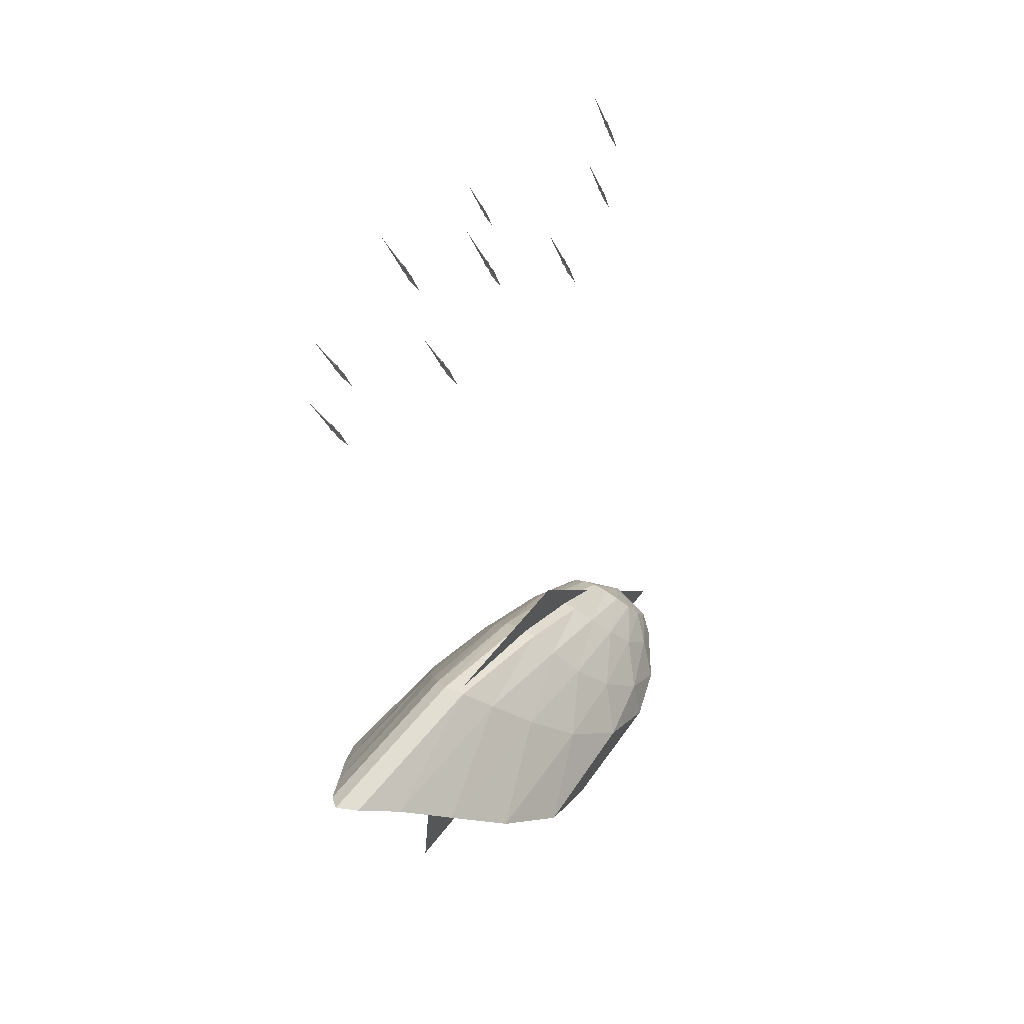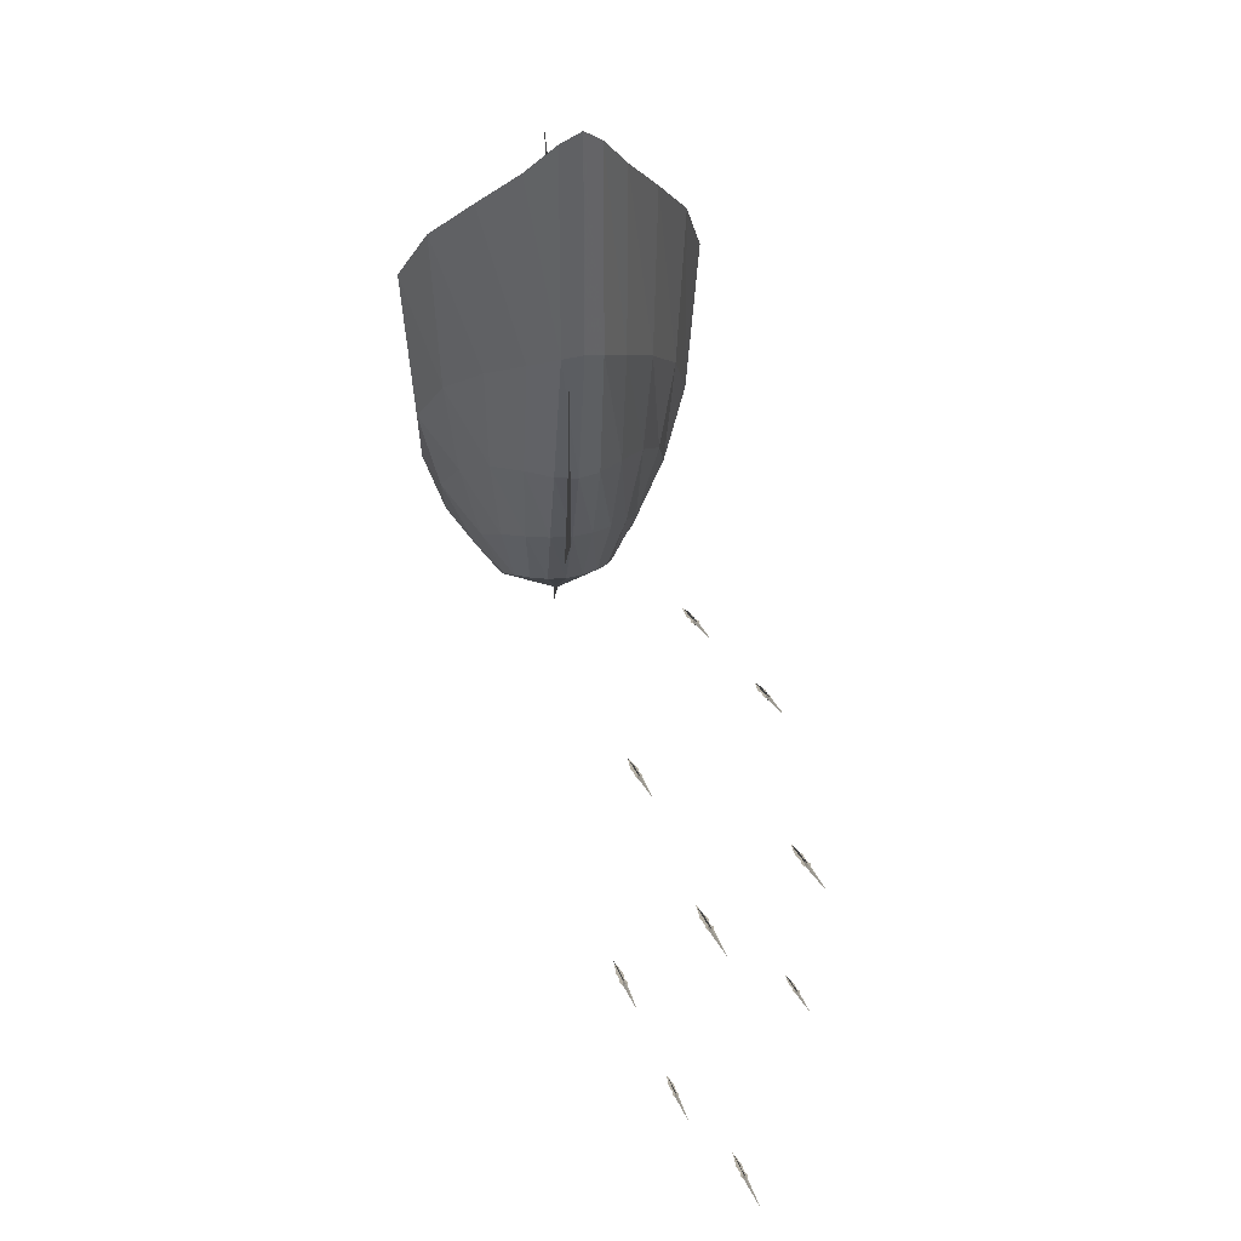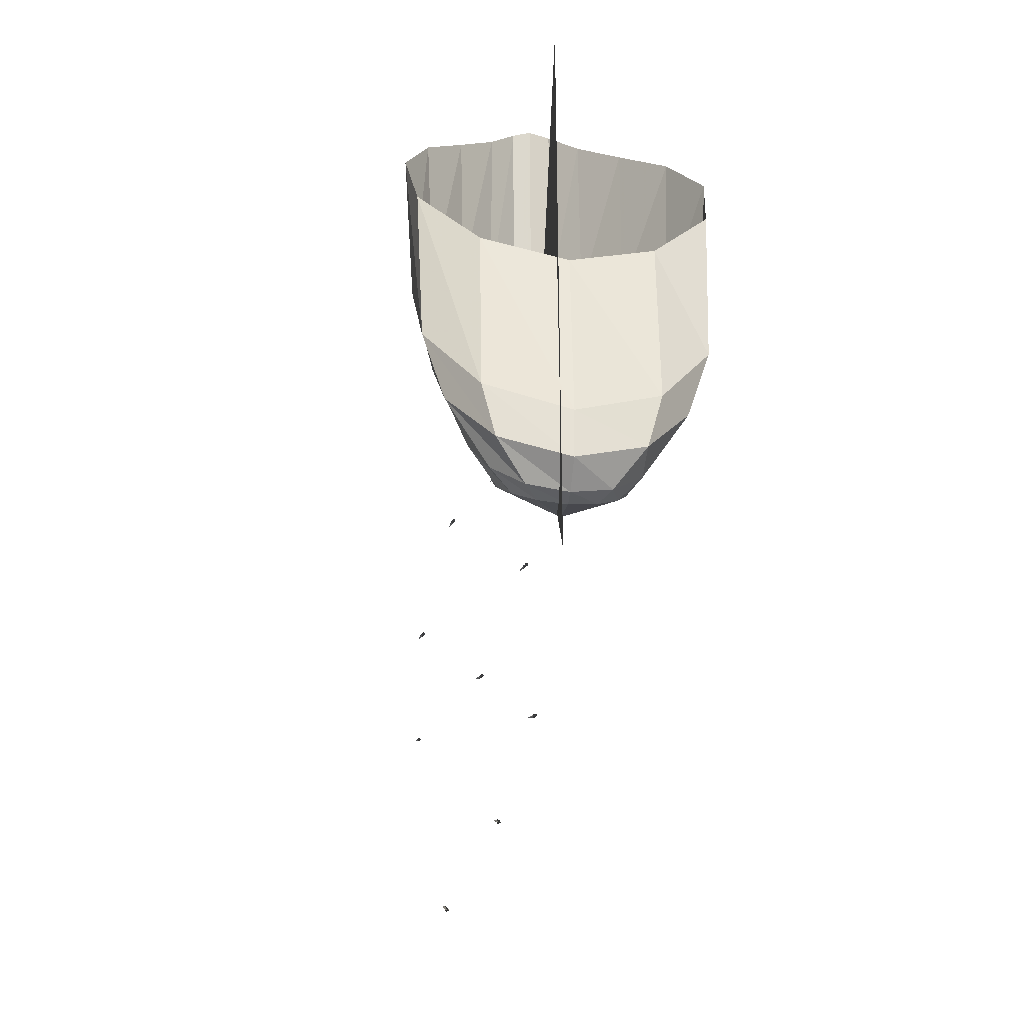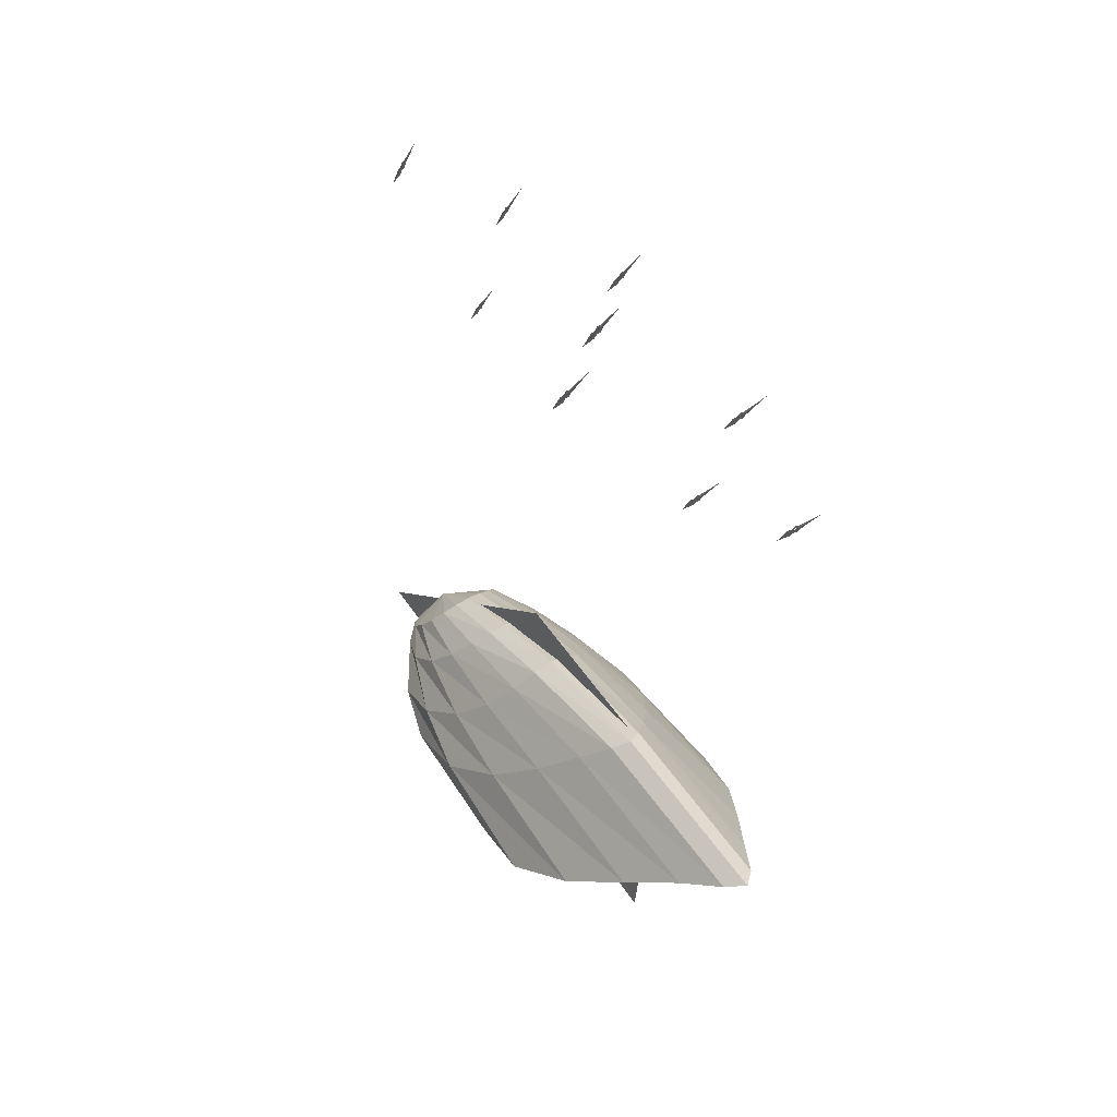
<metadata>
{"format":"obj","ext":"obj","renderer":"f3d","projection":"perspective","resolution":1024,"background":"white","views":[{"elev":43.1,"azim":-147.3,"up":"+Z"},{"elev":41.7,"azim":-10.1,"up":"+Y"},{"elev":-36.7,"azim":173.7,"up":"+Y"},{"elev":51.5,"azim":147.1,"up":"+Z"}]}
</metadata>
<code>
g Plane01
v 3.774 -328.9 52.24
v 11.32 -424.7 -34.03
v 3.774 -186.4 52.24
v 11.32 -250.3 -34.03
v 3.774 -43.9 52.24
v 11.32 -75.83 -34.03
v 3.774 98.62 52.24
v 11.32 98.62 -34.03
v -3.774 -233.1 138.5
v -3.774 -122.5 138.5
v -3.774 -11.96 138.5
v -3.774 98.62 138.5
v -11.32 -137.3 224.8
v -11.32 -58.68 224.8
v -11.32 19.97 224.8
v -11.32 98.62 224.8
f 1 2 3
f 4 3 2
f 3 4 5
f 6 5 4
f 5 6 7
f 8 7 6
f 9 1 10
f 3 10 1
f 10 3 11
f 5 11 3
f 11 5 12
f 7 12 5
f 13 9 14
f 10 14 9
f 14 10 15
f 11 15 10
f 15 11 16
f 12 16 11
g avmesh_bump
v -0.000419 -328.5 58.84
v -0.000419 -347.1 17.62
v 22.63 -342.2 21.54
v -0.000419 -328.5 58.84
v 39.91 -329.1 32.76
v -0.000419 -328.5 58.84
v 48.74 -311.9 49.62
v -0.000419 -328.5 58.84
v 48.93 -295.3 69.28
v -0.000419 -328.5 58.84
v 42.09 -282.3 88.41
v -0.000419 -328.5 58.84
v 30.34 -273.6 104.1
v -0.000419 -328.5 58.84
v 15.75 -268.8 114.3
v -0.000419 -328.5 58.84
v -0.000333 -267.3 117.8
v -0.000419 -328.5 58.84
v -15.75 -268.8 114.3
v -0.000419 -328.5 58.84
v -30.34 -273.6 104.1
v -0.000419 -328.5 58.84
v -42.09 -282.3 88.41
v -0.000419 -328.5 58.84
v -48.93 -295.3 69.28
v -0.000419 -328.5 58.84
v -48.74 -311.9 49.62
v -0.000419 -328.5 58.84
v -39.91 -329.1 32.76
v -0.000419 -328.5 58.84
v -22.63 -342.2 21.54
v -0.000419 -328.5 58.84
v -0.000419 -347.1 17.62
v 32.55 -337 9.436
v -0.000424 -345.9 4.074
v 57.72 -311.9 24.85
v 72.36 -272.5 49.64
v 69.66 -236.4 81.22
v 55.64 -213.9 111.1
v 37.58 -198.4 136
v 18.59 -188.1 153.4
v -0.000222 -184.3 159.9
v -18.59 -188.1 153.4
v -37.58 -198.4 136
v -55.64 -213.9 111.1
v -69.66 -236.4 81.22
v -72.36 -272.5 49.64
v -57.72 -311.9 24.85
v -32.55 -337 9.436
v -0.000424 -345.9 4.074
v 68.21 -264.8 -15.72
v 56.62 -310.5 -11.09
v -0.000257 -331.7 -19.88
v -9e-05 -292.2 -25.46
v 111.7 -196.6 12.16
v 93.07 -257.6 14
v 117.9 -118.7 53.86
v 100.2 -199.6 50.94
v 99.13 -54.62 102.7
v 87.81 -151.6 92.78
v 70.16 -7.697 151.8
v 65.98 -119.1 133.2
v 40.59 27.38 194.8
v 41.6 -101.3 167
v 17.19 52.14 224.2
v 19.37 -93.14 189.6
v 9.2e-05 61.63 234.6
v -0.000136 -90.86 197.6
v -17.19 52.14 224.2
v -19.37 -93.14 189.6
v -40.59 27.38 194.8
v -41.6 -101.3 167
v -70.16 -7.697 151.8
v -65.98 -119.1 133.2
v -99.13 -54.62 102.7
v -87.81 -151.6 92.78
v -117.9 -118.7 53.86
v -100.2 -199.6 50.94
v -111.7 -196.6 12.16
v -93.07 -257.6 14
v -68.21 -264.8 -15.72
v -56.62 -310.5 -11.09
v -9e-05 -292.2 -25.46
v -0.000257 -331.7 -19.88
v 69.39 -108.1 -6.022
v 0.000264 -133.1 -14.64
v 118.4 -44.37 19.14
v 127.3 32.67 58.33
v 105.7 101.9 106.5
v 72.53 159.3 156.2
v 40.63 210.1 199
v 16.92 250.6 227.8
v 0.000264 266.8 238.1
v -16.92 250.6 227.8
v -40.63 210.1 199
v -72.53 159.3 156.2
v -105.7 101.9 106.5
v -127.3 32.67 58.33
v -118.4 -44.37 19.14
v -69.39 -108.1 -6.022
v 0.000264 -133.1 -14.64
f 17 18 19
f 20 19 21
f 22 21 23
f 24 23 25
f 26 25 27
f 28 27 29
f 30 29 31
f 32 31 33
f 34 33 35
f 36 35 37
f 38 37 39
f 40 39 41
f 42 41 43
f 44 43 45
f 46 45 47
f 48 47 49
f 50 19 18
f 18 51 50
f 52 21 19
f 19 50 52
f 53 23 21
f 21 52 53
f 54 25 23
f 23 53 54
f 55 27 25
f 25 54 55
f 56 29 27
f 27 55 56
f 57 31 29
f 29 56 57
f 58 33 31
f 31 57 58
f 59 35 33
f 33 58 59
f 60 37 35
f 35 59 60
f 61 39 37
f 37 60 61
f 62 41 39
f 39 61 62
f 63 43 41
f 41 62 63
f 64 45 43
f 43 63 64
f 65 47 45
f 45 64 65
f 66 49 47
f 47 65 66
f 67 68 69
f 69 70 67
f 71 72 68
f 68 67 71
f 73 74 72
f 72 71 73
f 75 76 74
f 74 73 75
f 77 78 76
f 76 75 77
f 79 80 78
f 78 77 79
f 81 82 80
f 80 79 81
f 83 84 82
f 82 81 83
f 85 86 84
f 84 83 85
f 87 88 86
f 86 85 87
f 89 90 88
f 88 87 89
f 91 92 90
f 90 89 91
f 93 94 92
f 92 91 93
f 95 96 94
f 94 93 95
f 97 98 96
f 96 95 97
f 99 100 98
f 98 97 99
f 101 67 70
f 70 102 101
f 103 71 67
f 67 101 103
f 104 73 71
f 71 103 104
f 105 75 73
f 73 104 105
f 106 77 75
f 75 105 106
f 107 79 77
f 77 106 107
f 108 81 79
f 79 107 108
f 109 83 81
f 81 108 109
f 110 85 83
f 83 109 110
f 111 87 85
f 85 110 111
f 112 89 87
f 87 111 112
f 113 91 89
f 89 112 113
f 114 93 91
f 91 113 114
f 115 95 93
f 93 114 115
f 116 97 95
f 95 115 116
f 117 99 97
f 97 116 117
f 51 69 68
f 68 50 51
f 50 68 72
f 72 52 50
f 52 72 74
f 74 53 52
f 53 74 76
f 76 54 53
f 54 76 78
f 78 55 54
f 55 78 80
f 80 56 55
f 56 80 82
f 82 57 56
f 57 82 84
f 84 58 57
f 58 84 86
f 86 59 58
f 59 86 88
f 88 60 59
f 60 88 90
f 90 61 60
f 61 90 92
f 92 62 61
f 62 92 94
f 94 63 62
f 63 94 96
f 96 64 63
f 64 96 98
f 98 65 64
f 65 98 69
f 69 51 65
g jian
v -25.02 -204.3 750.4
v -26.39 -204.8 749.6
v -25.02 -209.3 741.8
v -27.19 -209 742.2
v -25.02 -221.3 721
v -25.02 -204.3 750.4
v -27.37 -201.1 755.9
v -26.39 -204.8 749.6
v -26.36 -198.3 760.8
v -23.65 -204.8 749.6
v -22.86 -209 742.2
v -23.65 -204.8 749.6
v -22.67 -201.1 755.9
v -23.68 -198.3 760.8
v -25.02 -199.5 761.4
v -26.36 -198.3 760.8
v -25.02 -204.3 750.4
v -25.02 -175.3 800.6
v -23.68 -198.3 760.8
v -25.02 -197.2 760.1
v -25.02 -204.3 750.4
v -25.02 -203.6 748.9
v -25.02 -209.3 741.8
v -25.02 -207.1 741.2
v -25.02 -221.3 721
v -25.02 -204.3 750.4
v -25.02 -199.1 754.7
v -25.02 -203.6 748.9
v -25.02 -197.2 760.1
v -25.02 -206 750.2
v -25.02 -210.9 743.3
v -25.02 -206 750.2
v -25.02 -203.2 757
v -25.02 -199.5 761.4
f 118 119 120
f 121 122 120
f 119 121 120
f 123 124 125
f 123 126 124
f 118 120 127
f 128 120 122
f 127 120 128
f 123 129 130
f 123 130 131
f 132 133 134
f 133 132 135
f 132 134 136
f 136 135 132
f 137 134 133
f 133 135 137
f 137 136 134
f 136 137 135
f 138 139 140
f 141 142 140
f 139 141 140
f 143 144 145
f 143 146 144
f 138 140 147
f 148 140 142
f 147 140 148
f 143 149 150
f 143 150 151
g jian01
v 27.42 172.8 751.5
v 26 172.3 750.6
v 27.42 167.7 742.5
v 25.18 168 743
v 27.42 155.2 721
v 27.42 172.8 751.5
v 24.99 176.1 757.1
v 26 172.3 750.6
v 26.04 179 762.2
v 28.84 172.3 750.6
v 29.66 168 743
v 28.84 172.3 750.6
v 29.85 176.1 757.1
v 28.81 179 762.2
v 27.43 177.8 762.9
v 26.04 179 762.2
v 27.42 172.9 751.5
v 27.42 202.9 803.4
v 28.81 179 762.2
v 27.43 180.2 761.5
v 27.42 172.8 751.5
v 27.42 173.6 749.9
v 27.42 167.7 742.5
v 27.42 169.9 741.9
v 27.42 155.2 721
v 27.42 172.8 751.5
v 27.42 178.2 755.9
v 27.42 173.6 749.9
v 27.43 180.2 761.5
v 27.42 171.1 751.3
v 27.42 166 744.1
v 27.42 171.1 751.3
v 27.42 174 758.3
v 27.43 177.8 762.9
f 152 153 154
f 155 156 154
f 153 155 154
f 157 158 159
f 157 160 158
f 152 154 161
f 162 154 156
f 161 154 162
f 157 163 164
f 157 164 165
f 166 167 168
f 167 166 169
f 166 168 170
f 170 169 166
f 171 168 167
f 167 169 171
f 171 170 168
f 170 171 169
f 172 173 174
f 175 176 174
f 173 175 174
f 177 178 179
f 177 180 178
f 172 174 181
f 182 174 176
f 181 174 182
f 177 183 184
f 177 184 185
g jian08
v -19.65 242.7 752
v -21.1 242.2 751.1
v -19.65 237.5 742.9
v -21.93 237.8 743.4
v -19.65 224.8 721
v -19.65 242.7 752
v -22.13 246.1 757.8
v -21.1 242.2 751.1
v -21.06 249 762.9
v -18.21 242.2 751.1
v -17.37 237.8 743.4
v -18.21 242.2 751.1
v -17.18 246.1 757.8
v -18.24 249 762.9
v -19.65 247.8 763.6
v -21.06 249.1 762.9
v -19.65 242.8 752
v -19.65 273.3 804.9
v -18.24 249.1 762.9
v -19.65 250.3 762.2
v -19.65 242.7 752
v -19.65 243.5 750.4
v -19.66 237.5 742.9
v -19.65 239.7 742.3
v -19.65 224.8 721
v -19.65 242.7 752
v -19.65 248.2 756.5
v -19.65 243.5 750.4
v -19.65 250.3 762.2
v -19.65 241 751.8
v -19.65 235.8 744.5
v -19.65 241 751.8
v -19.65 243.9 759
v -19.65 247.8 763.6
f 186 187 188
f 189 190 188
f 187 189 188
f 191 192 193
f 191 194 192
f 186 188 195
f 196 188 190
f 195 188 196
f 191 197 198
f 191 198 199
f 200 201 202
f 201 200 203
f 200 202 204
f 204 203 200
f 205 202 201
f 201 203 205
f 205 204 202
f 204 205 203
f 206 207 208
f 209 210 208
f 207 209 208
f 211 212 213
f 211 214 212
f 206 208 215
f 216 208 210
f 215 208 216
f 211 217 218
f 211 218 219
g jian10
v -6.292 -25.05 758
v -8.013 -25.67 756.9
v -6.292 -31.3 747.1
v -9.012 -30.99 747.7
v -6.292 -46.41 721
v -6.292 -25.05 758
v -9.243 -21.1 764.8
v -8.013 -25.67 756.9
v -7.974 -17.55 770.9
v -4.571 -25.67 756.9
v -3.573 -30.99 747.7
v -4.571 -25.67 756.9
v -3.342 -21.1 764.8
v -4.611 -17.55 770.9
v -6.287 -19.01 771.8
v -7.974 -17.54 770.9
v -6.292 -25.04 757.9
v -6.292 11.36 821
v -4.611 -17.54 770.9
v -6.287 -16.1 770.1
v -6.292 -25.05 758
v -6.293 -24.18 756
v -6.295 -31.3 747.1
v -6.293 -28.63 746.3
v -6.291 -46.41 721
v -6.292 -25.05 758
v -6.294 -18.54 763.3
v -6.293 -24.18 756
v -6.287 -16.1 770.1
v -6.293 -27.16 757.7
v -6.293 -33.34 749
v -6.293 -27.16 757.7
v -6.294 -23.65 766.3
v -6.287 -19.01 771.8
f 220 221 222
f 223 224 222
f 221 223 222
f 225 226 227
f 225 228 226
f 220 222 229
f 230 222 224
f 229 222 230
f 225 231 232
f 225 232 233
f 234 235 236
f 235 234 237
f 234 236 238
f 238 237 234
f 239 236 235
f 235 237 239
f 239 238 236
f 238 239 237
f 240 241 242
f 243 244 242
f 241 243 242
f 245 246 247
f 245 248 246
f 240 242 249
f 250 242 244
f 249 242 250
f 245 251 252
f 245 252 253
g jian11
v -63.09 -72.89 754.1
v -64.63 -73.45 753.2
v -63.09 -78.49 744.4
v -65.52 -78.21 744.9
v -63.09 -92.03 721
v -63.09 -72.89 754.1
v -65.73 -69.35 760.3
v -64.63 -73.45 753.2
v -64.59 -66.17 765.8
v -61.54 -73.45 753.2
v -60.65 -78.21 744.9
v -61.54 -73.45 753.2
v -60.44 -69.35 760.3
v -61.58 -66.17 765.8
v -63.08 -67.48 766.5
v -64.59 -66.16 765.7
v -63.09 -72.88 754.1
v -63.09 -40.26 810.6
v -61.58 -66.16 765.7
v -63.08 -64.87 765
v -63.09 -72.89 754.1
v -63.09 -72.11 752.4
v -63.09 -78.49 744.4
v -63.09 -76.1 743.7
v -63.09 -92.03 721
v -63.09 -72.89 754.1
v -63.09 -67.06 758.9
v -63.09 -72.11 752.4
v -63.08 -64.87 765
v -63.09 -74.79 753.9
v -63.09 -80.32 746.1
v -63.09 -74.79 753.9
v -63.09 -71.64 761.6
v -63.08 -67.48 766.5
f 254 255 256
f 257 258 256
f 255 257 256
f 259 260 261
f 259 262 260
f 254 256 263
f 264 256 258
f 263 256 264
f 259 265 266
f 259 266 267
f 268 269 270
f 269 268 271
f 268 270 272
f 272 271 268
f 273 270 269
f 269 271 273
f 273 272 270
f 272 273 271
f 274 275 276
f 277 278 276
f 275 277 276
f 279 280 281
f 279 282 280
f 274 276 283
f 284 276 278
f 283 276 284
f 279 285 286
f 279 286 287
g jian12
v 58.68 -113.7 748.3
v 57.41 -114.2 747.5
v 58.68 -118.3 740.3
v 56.67 -118.1 740.7
v 58.68 -129.5 721
v 58.68 -113.7 748.3
v 56.5 -110.8 753.4
v 57.41 -114.2 747.5
v 57.44 -108.2 757.9
v 59.95 -114.2 747.5
v 60.69 -118.1 740.7
v 59.95 -114.2 747.5
v 60.86 -110.8 753.4
v 59.92 -108.2 757.9
v 58.69 -109.2 758.5
v 57.44 -108.2 757.9
v 58.68 -113.7 748.3
v 58.68 -86.8 794.9
v 59.92 -108.2 757.9
v 58.69 -107.1 757.3
v 58.68 -113.7 748.3
v 58.68 -113.1 746.9
v 58.68 -118.3 740.3
v 58.68 -116.3 739.7
v 58.68 -129.5 721
v 58.68 -113.7 748.3
v 58.68 -108.9 752.3
v 58.68 -113.1 746.9
v 58.69 -107.1 757.3
v 58.68 -115.3 748.2
v 58.68 -119.8 741.7
v 58.68 -115.3 748.2
v 58.68 -112.7 754.5
v 58.69 -109.2 758.5
f 288 289 290
f 291 292 290
f 289 291 290
f 293 294 295
f 293 296 294
f 288 290 297
f 298 290 292
f 297 290 298
f 293 299 300
f 293 300 301
f 302 303 304
f 303 302 305
f 302 304 306
f 306 305 302
f 307 304 303
f 303 305 307
f 307 306 304
f 306 307 305
f 308 309 310
f 311 312 310
f 309 311 310
f 313 314 315
f 313 316 314
f 308 310 317
f 318 310 312
f 317 310 318
f 313 319 320
f 313 320 321
g jian15
v 57.21 22.84 756.7
v 55.55 22.24 755.6
v 57.21 16.8 746.2
v 54.59 17.11 746.8
v 57.21 2.225 721
v 57.21 22.84 756.7
v 54.37 26.66 763.3
v 55.55 22.24 755.6
v 55.59 30.08 769.2
v 58.87 22.24 755.6
v 59.84 17.11 746.8
v 58.87 22.24 755.6
v 60.06 26.66 763.3
v 58.84 30.08 769.2
v 57.22 28.67 770
v 55.59 30.09 769.2
v 57.21 22.85 756.7
v 57.21 57.99 817.5
v 58.84 30.09 769.2
v 57.22 31.48 768.4
v 57.21 22.84 756.7
v 57.21 23.68 754.8
v 57.21 16.81 746.2
v 57.21 19.38 745.4
v 57.21 2.224 721
v 57.21 22.84 756.7
v 57.21 29.12 761.9
v 57.21 23.68 754.8
v 57.22 31.48 768.4
v 57.21 20.8 756.5
v 57.21 14.84 748.1
v 57.21 20.8 756.5
v 57.21 24.19 764.7
v 57.22 28.67 770
f 322 323 324
f 325 326 324
f 323 325 324
f 327 328 329
f 327 330 328
f 322 324 331
f 332 324 326
f 331 324 332
f 327 333 334
f 327 334 335
f 336 337 338
f 337 336 339
f 336 338 340
f 340 339 336
f 341 338 337
f 337 339 341
f 341 340 338
f 340 341 339
f 342 343 344
f 345 346 344
f 343 345 344
f 347 348 349
f 347 350 348
f 342 344 351
f 352 344 346
f 351 344 352
f 347 353 354
f 347 354 355
g jian17
v -53.7 120.6 754.1
v -55.24 120 753.2
v -53.7 115 744.4
v -56.14 115.3 744.9
v -53.7 101.4 721
v -53.7 120.6 754.1
v -56.34 124.1 760.3
v -55.24 120 753.2
v -55.21 127.3 765.8
v -52.16 120 753.2
v -51.26 115.3 744.9
v -52.16 120 753.2
v -51.06 124.1 760.3
v -52.19 127.3 765.8
v -53.69 126 766.5
v -55.21 127.3 765.7
v -53.7 120.6 754.1
v -53.7 153.2 810.6
v -52.19 127.3 765.7
v -53.69 128.6 765
v -53.7 120.6 754.1
v -53.7 121.3 752.4
v -53.7 115 744.4
v -53.7 117.4 743.7
v -53.7 101.4 721
v -53.7 120.6 754.1
v -53.7 126.4 758.9
v -53.7 121.3 752.4
v -53.69 128.6 765
v -53.7 118.7 753.9
v -53.7 113.1 746.1
v -53.7 118.7 753.9
v -53.7 121.8 761.6
v -53.69 126 766.5
f 356 357 358
f 359 360 358
f 357 359 358
f 361 362 363
f 361 364 362
f 356 358 365
f 366 358 360
f 365 358 366
f 361 367 368
f 361 368 369
f 370 371 372
f 371 370 373
f 370 372 374
f 374 373 370
f 375 372 371
f 371 373 375
f 375 374 372
f 374 375 373
f 376 377 378
f 379 380 378
f 377 379 378
f 381 382 383
f 381 384 382
f 376 378 385
f 386 378 380
f 385 378 386
f 381 387 388
f 381 388 389
g jian19
v 26.32 -304.1 754.1
v 24.78 -304.7 753.2
v 26.32 -309.7 744.4
v 23.89 -309.4 744.9
v 26.32 -323.2 721
v 26.32 -304.1 754.1
v 23.68 -300.5 760.3
v 24.78 -304.7 753.2
v 24.82 -297.4 765.8
v 27.87 -304.7 753.2
v 28.76 -309.4 744.9
v 27.87 -304.7 753.2
v 28.97 -300.5 760.3
v 27.83 -297.4 765.8
v 26.33 -298.7 766.5
v 24.82 -297.4 765.7
v 26.32 -304.1 754.1
v 26.32 -271.5 810.6
v 27.83 -297.4 765.7
v 26.33 -296.1 765
v 26.32 -304.1 754.1
v 26.32 -303.3 752.4
v 26.32 -309.7 744.4
v 26.32 -307.3 743.7
v 26.32 -323.2 721
v 26.32 -304.1 754.1
v 26.32 -298.3 758.9
v 26.32 -303.3 752.4
v 26.33 -296.1 765
v 26.32 -306 753.9
v 26.32 -311.5 746.1
v 26.32 -306 753.9
v 26.32 -302.8 761.6
v 26.33 -298.7 766.5
f 390 391 392
f 393 394 392
f 391 393 392
f 395 396 397
f 395 398 396
f 390 392 399
f 400 392 394
f 399 392 400
f 395 401 402
f 395 402 403
f 404 405 406
f 405 404 407
f 404 406 408
f 408 407 404
f 409 406 405
f 405 407 409
f 409 408 406
f 408 409 407
f 410 411 412
f 413 414 412
f 411 413 412
f 415 416 417
f 415 418 416
f 410 412 419
f 420 412 414
f 419 412 420
f 415 421 422
f 415 422 423

</code>
